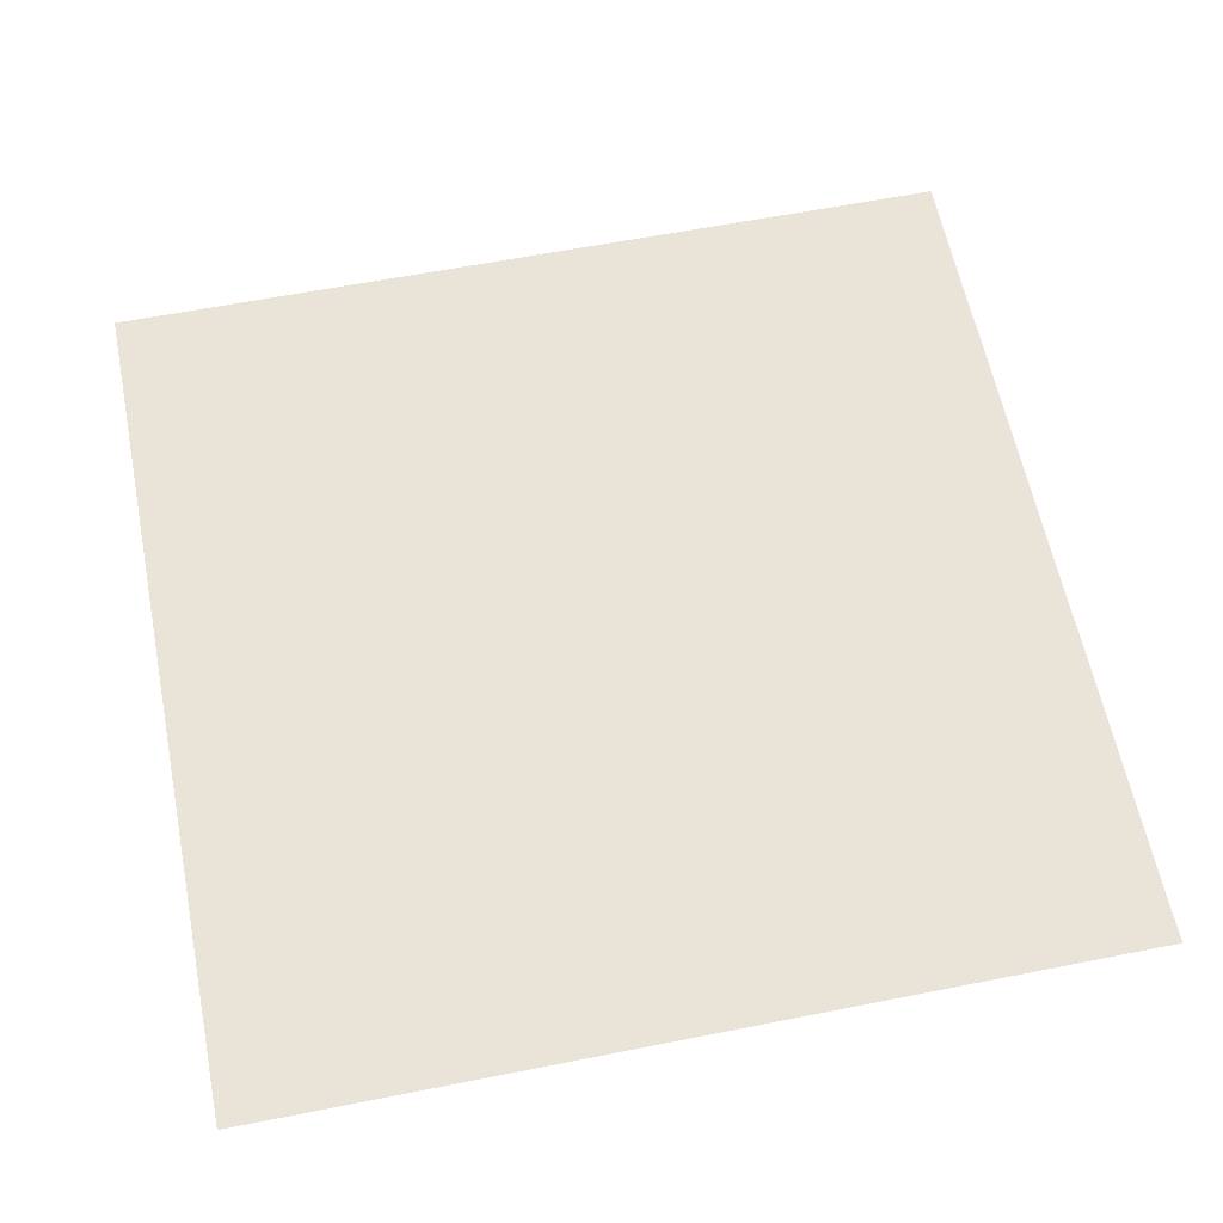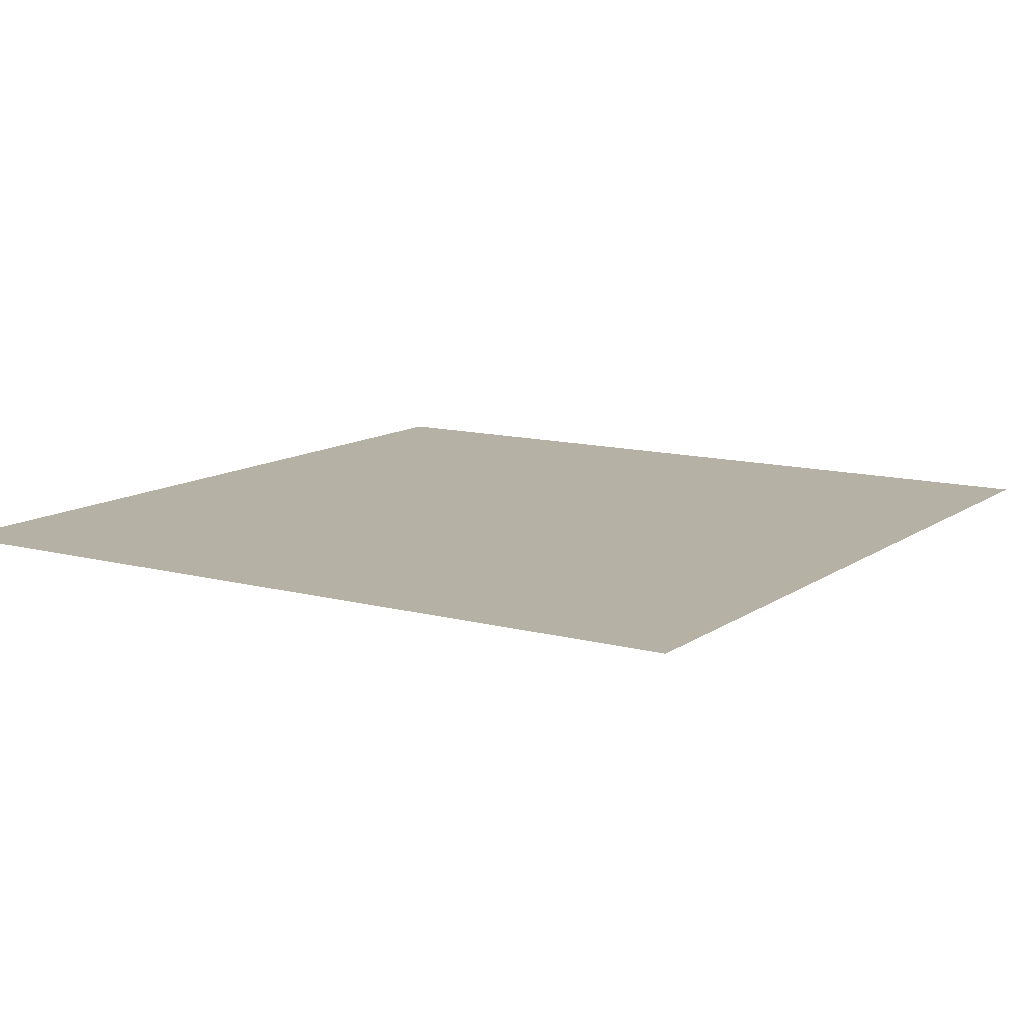
<metadata>
{"format":"obj","ext":"obj","renderer":"f3d","projection":"perspective","resolution":1024,"background":"white","views":[{"elev":60.9,"azim":78.6,"up":"+Z"},{"elev":11.8,"azim":-147.5,"up":"+Z"}]}
</metadata>
<code>
v 0 -32 0
v -32 -32 0
v -32 0 0
v 0 0 0
v -32 -32 0
v -64 -32 0
v -64 0 0
v -32 0 0
v -64 -32 0
v -96 -32 0
v -96 0 0
v -64 0 0
v -96 -32 0
v -128 -32 0
v -128 0 0
v -96 0 0
v -128 -32 0
v -160 -32 0
v -160 0 0
v -128 0 0
v -160 -32 0
v -192 -32 0
v -192 0 0
v -160 0 0
v -192 -32 0
v -224 -32 0
v -224 0 0
v -192 0 0
v -224 -32 0
v -256 -32 0
v -256 0 0
v -224 0 0
v -256 -32 0
v -288 -32 0
v -288 0 0
v -256 0 0
v -288 -32 0
v -320 -32 0
v -320 0 0
v -288 0 0
v -320 -32 0
v -352 -32 0
v -352 0 0
v -320 0 0
v -352 -32 0
v -384 -32 0
v -384 0 0
v -352 0 0
v -384 -32 0
v -416 -32 0
v -416 0 0
v -384 0 0
v -416 -32 0
v -448 -32 0
v -448 0 0
v -416 0 0
v -448 -32 0
v -480 -32 0
v -480 0 0
v -448 0 0
v -480 -32 0
v -512 -32 0
v -512 0 0
v -480 0 0
v 0 -64 0
v -32 -64 0
v -32 -32 0
v 0 -32 0
v -32 -64 0
v -64 -64 0
v -64 -32 0
v -32 -32 0
v -64 -64 0
v -96 -64 0
v -96 -32 0
v -64 -32 0
v -96 -64 0
v -128 -64 0
v -128 -32 0
v -96 -32 0
v -128 -64 0
v -160 -64 0
v -160 -32 0
v -128 -32 0
v -160 -64 0
v -192 -64 0
v -192 -32 0
v -160 -32 0
v -192 -64 0
v -224 -64 0
v -224 -32 0
v -192 -32 0
v -224 -64 0
v -256 -64 0
v -256 -32 0
v -224 -32 0
v -256 -64 0
v -288 -64 0
v -288 -32 0
v -256 -32 0
v -288 -64 0
v -320 -64 0
v -320 -32 0
v -288 -32 0
v -320 -64 0
v -352 -64 0
v -352 -32 0
v -320 -32 0
v -352 -64 0
v -384 -64 0
v -384 -32 0
v -352 -32 0
v -384 -64 0
v -416 -64 0
v -416 -32 0
v -384 -32 0
v -416 -64 0
v -448 -64 0
v -448 -32 0
v -416 -32 0
v -448 -64 0
v -480 -64 0
v -480 -32 0
v -448 -32 0
v -480 -64 0
v -512 -64 0
v -512 -32 0
v -480 -32 0
v 0 -96 0
v -32 -96 0
v -32 -64 0
v 0 -64 0
v -32 -96 0
v -64 -96 0
v -64 -64 0
v -32 -64 0
v -64 -96 0
v -96 -96 0
v -96 -64 0
v -64 -64 0
v -96 -96 0
v -128 -96 0
v -128 -64 0
v -96 -64 0
v -128 -96 0
v -160 -96 0
v -160 -64 0
v -128 -64 0
v -160 -96 0
v -192 -96 0
v -192 -64 0
v -160 -64 0
v -192 -96 0
v -224 -96 0
v -224 -64 0
v -192 -64 0
v -224 -96 0
v -256 -96 0
v -256 -64 0
v -224 -64 0
v -256 -96 0
v -288 -96 0
v -288 -64 0
v -256 -64 0
v -288 -96 0
v -320 -96 0
v -320 -64 0
v -288 -64 0
v -320 -96 0
v -352 -96 0
v -352 -64 0
v -320 -64 0
v -352 -96 0
v -384 -96 0
v -384 -64 0
v -352 -64 0
v -384 -96 0
v -416 -96 0
v -416 -64 0
v -384 -64 0
v -416 -96 0
v -448 -96 0
v -448 -64 0
v -416 -64 0
v -448 -96 0
v -480 -96 0
v -480 -64 0
v -448 -64 0
v -480 -96 0
v -512 -96 0
v -512 -64 0
v -480 -64 0
v 0 -128 0
v -32 -128 0
v -32 -96 0
v 0 -96 0
v -32 -128 0
v -64 -128 0
v -64 -96 0
v -32 -96 0
v -64 -128 0
v -96 -128 0
v -96 -96 0
v -64 -96 0
v -96 -128 0
v -128 -128 0
v -128 -96 0
v -96 -96 0
v -128 -128 0
v -160 -128 0
v -160 -96 0
v -128 -96 0
v -160 -128 0
v -192 -128 0
v -192 -96 0
v -160 -96 0
v -192 -128 0
v -224 -128 0
v -224 -96 0
v -192 -96 0
v -224 -128 0
v -256 -128 0
v -256 -96 0
v -224 -96 0
v -256 -128 0
v -288 -128 0
v -288 -96 0
v -256 -96 0
v -288 -128 0
v -320 -128 0
v -320 -96 0
v -288 -96 0
v -320 -128 0
v -352 -128 0
v -352 -96 0
v -320 -96 0
v -352 -128 0
v -384 -128 0
v -384 -96 0
v -352 -96 0
v -384 -128 0
v -416 -128 0
v -416 -96 0
v -384 -96 0
v -416 -128 0
v -448 -128 0
v -448 -96 0
v -416 -96 0
v -448 -128 0
v -480 -128 0
v -480 -96 0
v -448 -96 0
v -480 -128 0
v -512 -128 0
v -512 -96 0
v -480 -96 0
v 0 -160 0
v -32 -160 0
v -32 -128 0
v 0 -128 0
v -32 -160 0
v -64 -160 0
v -64 -128 0
v -32 -128 0
v -64 -160 0
v -96 -160 0
v -96 -128 0
v -64 -128 0
v -96 -160 0
v -128 -160 0
v -128 -128 0
v -96 -128 0
v -128 -160 0
v -160 -160 0
v -160 -128 0
v -128 -128 0
v -160 -160 0
v -192 -160 0
v -192 -128 0
v -160 -128 0
v -192 -160 0
v -224 -160 0
v -224 -128 0
v -192 -128 0
v -224 -160 0
v -256 -160 0
v -256 -128 0
v -224 -128 0
v -256 -160 0
v -288 -160 0
v -288 -128 0
v -256 -128 0
v -288 -160 0
v -320 -160 0
v -320 -128 0
v -288 -128 0
v -320 -160 0
v -352 -160 0
v -352 -128 0
v -320 -128 0
v -352 -160 0
v -384 -160 0
v -384 -128 0
v -352 -128 0
v -384 -160 0
v -416 -160 0
v -416 -128 0
v -384 -128 0
v -416 -160 0
v -448 -160 0
v -448 -128 0
v -416 -128 0
v -448 -160 0
v -480 -160 0
v -480 -128 0
v -448 -128 0
v -480 -160 0
v -512 -160 0
v -512 -128 0
v -480 -128 0
v 0 -192 0
v -32 -192 0
v -32 -160 0
v 0 -160 0
v -32 -192 0
v -64 -192 0
v -64 -160 0
v -32 -160 0
v -64 -192 0
v -96 -192 0
v -96 -160 0
v -64 -160 0
v -96 -192 0
v -128 -192 0
v -128 -160 0
v -96 -160 0
v -128 -192 0
v -160 -192 0
v -160 -160 0
v -128 -160 0
v -160 -192 0
v -192 -192 0
v -192 -160 0
v -160 -160 0
v -192 -192 0
v -224 -192 0
v -224 -160 0
v -192 -160 0
v -224 -192 0
v -256 -192 0
v -256 -160 0
v -224 -160 0
v -256 -192 0
v -288 -192 0
v -288 -160 0
v -256 -160 0
v -288 -192 0
v -320 -192 0
v -320 -160 0
v -288 -160 0
v -320 -192 0
v -352 -192 0
v -352 -160 0
v -320 -160 0
v -352 -192 0
v -384 -192 0
v -384 -160 0
v -352 -160 0
v -384 -192 0
v -416 -192 0
v -416 -160 0
v -384 -160 0
v -416 -192 0
v -448 -192 0
v -448 -160 0
v -416 -160 0
v -448 -192 0
v -480 -192 0
v -480 -160 0
v -448 -160 0
v -480 -192 0
v -512 -192 0
v -512 -160 0
v -480 -160 0
v 0 -224 0
v -32 -224 0
v -32 -192 0
v 0 -192 0
v -32 -224 0
v -64 -224 0
v -64 -192 0
v -32 -192 0
v -64 -224 0
v -96 -224 0
v -96 -192 0
v -64 -192 0
v -96 -224 0
v -128 -224 0
v -128 -192 0
v -96 -192 0
v -128 -224 0
v -160 -224 0
v -160 -192 0
v -128 -192 0
v -160 -224 0
v -192 -224 0
v -192 -192 0
v -160 -192 0
v -192 -224 0
v -224 -224 0
v -224 -192 0
v -192 -192 0
v -224 -224 0
v -256 -224 0
v -256 -192 0
v -224 -192 0
v -256 -224 0
v -288 -224 0
v -288 -192 0
v -256 -192 0
v -288 -224 0
v -320 -224 0
v -320 -192 0
v -288 -192 0
v -320 -224 0
v -352 -224 0
v -352 -192 0
v -320 -192 0
v -352 -224 0
v -384 -224 0
v -384 -192 0
v -352 -192 0
v -384 -224 0
v -416 -224 0
v -416 -192 0
v -384 -192 0
v -416 -224 0
v -448 -224 0
v -448 -192 0
v -416 -192 0
v -448 -224 0
v -480 -224 0
v -480 -192 0
v -448 -192 0
v -480 -224 0
v -512 -224 0
v -512 -192 0
v -480 -192 0
v 0 -256 0
v -32 -256 0
v -32 -224 0
v 0 -224 0
v -32 -256 0
v -64 -256 0
v -64 -224 0
v -32 -224 0
v -64 -256 0
v -96 -256 0
v -96 -224 0
v -64 -224 0
v -96 -256 0
v -128 -256 0
v -128 -224 0
v -96 -224 0
v -128 -256 0
v -160 -256 0
v -160 -224 0
v -128 -224 0
v -160 -256 0
v -192 -256 0
v -192 -224 0
v -160 -224 0
v -192 -256 0
v -224 -256 0
v -224 -224 0
v -192 -224 0
v -224 -256 0
v -256 -256 0
v -256 -224 0
v -224 -224 0
v -256 -256 0
v -288 -256 0
v -288 -224 0
v -256 -224 0
v -288 -256 0
v -320 -256 0
v -320 -224 0
v -288 -224 0
v -320 -256 0
v -352 -256 0
v -352 -224 0
v -320 -224 0
v -352 -256 0
v -384 -256 0
v -384 -224 0
v -352 -224 0
v -384 -256 0
v -416 -256 0
v -416 -224 0
v -384 -224 0
v -416 -256 0
v -448 -256 0
v -448 -224 0
v -416 -224 0
v -448 -256 0
v -480 -256 0
v -480 -224 0
v -448 -224 0
v -480 -256 0
v -512 -256 0
v -512 -224 0
v -480 -224 0
v 0 -288 0
v -32 -288 0
v -32 -256 0
v 0 -256 0
v -32 -288 0
v -64 -288 0
v -64 -256 0
v -32 -256 0
v -64 -288 0
v -96 -288 0
v -96 -256 0
v -64 -256 0
v -96 -288 0
v -128 -288 0
v -128 -256 0
v -96 -256 0
v -128 -288 0
v -160 -288 0
v -160 -256 0
v -128 -256 0
v -160 -288 0
v -192 -288 0
v -192 -256 0
v -160 -256 0
v -192 -288 0
v -224 -288 0
v -224 -256 0
v -192 -256 0
v -224 -288 0
v -256 -288 0
v -256 -256 0
v -224 -256 0
v -256 -288 0
v -288 -288 0
v -288 -256 0
v -256 -256 0
v -288 -288 0
v -320 -288 0
v -320 -256 0
v -288 -256 0
v -320 -288 0
v -352 -288 0
v -352 -256 0
v -320 -256 0
v -352 -288 0
v -384 -288 0
v -384 -256 0
v -352 -256 0
v -384 -288 0
v -416 -288 0
v -416 -256 0
v -384 -256 0
v -416 -288 0
v -448 -288 0
v -448 -256 0
v -416 -256 0
v -448 -288 0
v -480 -288 0
v -480 -256 0
v -448 -256 0
v -480 -288 0
v -512 -288 0
v -512 -256 0
v -480 -256 0
v 0 -320 0
v -32 -320 0
v -32 -288 0
v 0 -288 0
v -32 -320 0
v -64 -320 0
v -64 -288 0
v -32 -288 0
v -64 -320 0
v -96 -320 0
v -96 -288 0
v -64 -288 0
v -96 -320 0
v -128 -320 0
v -128 -288 0
v -96 -288 0
v -128 -320 0
v -160 -320 0
v -160 -288 0
v -128 -288 0
v -160 -320 0
v -192 -320 0
v -192 -288 0
v -160 -288 0
v -192 -320 0
v -224 -320 0
v -224 -288 0
v -192 -288 0
v -224 -320 0
v -256 -320 0
v -256 -288 0
v -224 -288 0
v -256 -320 0
v -288 -320 0
v -288 -288 0
v -256 -288 0
v -288 -320 0
v -320 -320 0
v -320 -288 0
v -288 -288 0
v -320 -320 0
v -352 -320 0
v -352 -288 0
v -320 -288 0
v -352 -320 0
v -384 -320 0
v -384 -288 0
v -352 -288 0
v -384 -320 0
v -416 -320 0
v -416 -288 0
v -384 -288 0
v -416 -320 0
v -448 -320 0
v -448 -288 0
v -416 -288 0
v -448 -320 0
v -480 -320 0
v -480 -288 0
v -448 -288 0
v -480 -320 0
v -512 -320 0
v -512 -288 0
v -480 -288 0
v 0 -352 0
v -32 -352 0
v -32 -320 0
v 0 -320 0
v -32 -352 0
v -64 -352 0
v -64 -320 0
v -32 -320 0
v -64 -352 0
v -96 -352 0
v -96 -320 0
v -64 -320 0
v -96 -352 0
v -128 -352 0
v -128 -320 0
v -96 -320 0
v -128 -352 0
v -160 -352 0
v -160 -320 0
v -128 -320 0
v -160 -352 0
v -192 -352 0
v -192 -320 0
v -160 -320 0
v -192 -352 0
v -224 -352 0
v -224 -320 0
v -192 -320 0
v -224 -352 0
v -256 -352 0
v -256 -320 0
v -224 -320 0
v -256 -352 0
v -288 -352 0
v -288 -320 0
v -256 -320 0
v -288 -352 0
v -320 -352 0
v -320 -320 0
v -288 -320 0
v -320 -352 0
v -352 -352 0
v -352 -320 0
v -320 -320 0
v -352 -352 0
v -384 -352 0
v -384 -320 0
v -352 -320 0
v -384 -352 0
v -416 -352 0
v -416 -320 0
v -384 -320 0
v -416 -352 0
v -448 -352 0
v -448 -320 0
v -416 -320 0
v -448 -352 0
v -480 -352 0
v -480 -320 0
v -448 -320 0
v -480 -352 0
v -512 -352 0
v -512 -320 0
v -480 -320 0
v 0 -384 0
v -32 -384 0
v -32 -352 0
v 0 -352 0
v -32 -384 0
v -64 -384 0
v -64 -352 0
v -32 -352 0
v -64 -384 0
v -96 -384 0
v -96 -352 0
v -64 -352 0
v -96 -384 0
v -128 -384 0
v -128 -352 0
v -96 -352 0
v -128 -384 0
v -160 -384 0
v -160 -352 0
v -128 -352 0
v -160 -384 0
v -192 -384 0
v -192 -352 0
v -160 -352 0
v -192 -384 0
v -224 -384 0
v -224 -352 0
v -192 -352 0
v -224 -384 0
v -256 -384 0
v -256 -352 0
v -224 -352 0
v -256 -384 0
v -288 -384 0
v -288 -352 0
v -256 -352 0
v -288 -384 0
v -320 -384 0
v -320 -352 0
v -288 -352 0
v -320 -384 0
v -352 -384 0
v -352 -352 0
v -320 -352 0
v -352 -384 0
v -384 -384 0
v -384 -352 0
v -352 -352 0
v -384 -384 0
v -416 -384 0
v -416 -352 0
v -384 -352 0
v -416 -384 0
v -448 -384 0
v -448 -352 0
v -416 -352 0
v -448 -384 0
v -480 -384 0
v -480 -352 0
v -448 -352 0
v -480 -384 0
v -512 -384 0
v -512 -352 0
v -480 -352 0
v 0 -416 0
v -32 -416 0
v -32 -384 0
v 0 -384 0
v -32 -416 0
v -64 -416 0
v -64 -384 0
v -32 -384 0
v -64 -416 0
v -96 -416 0
v -96 -384 0
v -64 -384 0
v -96 -416 0
v -128 -416 0
v -128 -384 0
v -96 -384 0
v -128 -416 0
v -160 -416 0
v -160 -384 0
v -128 -384 0
v -160 -416 0
v -192 -416 0
v -192 -384 0
v -160 -384 0
v -192 -416 0
v -224 -416 0
v -224 -384 0
v -192 -384 0
v -224 -416 0
v -256 -416 0
v -256 -384 0
v -224 -384 0
v -256 -416 0
v -288 -416 0
v -288 -384 0
v -256 -384 0
v -288 -416 0
v -320 -416 0
v -320 -384 0
v -288 -384 0
v -320 -416 0
v -352 -416 0
v -352 -384 0
v -320 -384 0
v -352 -416 0
v -384 -416 0
v -384 -384 0
v -352 -384 0
v -384 -416 0
v -416 -416 0
v -416 -384 0
v -384 -384 0
v -416 -416 0
v -448 -416 0
v -448 -384 0
v -416 -384 0
v -448 -416 0
v -480 -416 0
v -480 -384 0
v -448 -384 0
v -480 -416 0
v -512 -416 0
v -512 -384 0
v -480 -384 0
v 0 -448 0
v -32 -448 0
v -32 -416 0
v 0 -416 0
v -32 -448 0
v -64 -448 0
v -64 -416 0
v -32 -416 0
v -64 -448 0
v -96 -448 0
v -96 -416 0
v -64 -416 0
v -96 -448 0
v -128 -448 0
v -128 -416 0
v -96 -416 0
v -128 -448 0
v -160 -448 0
v -160 -416 0
v -128 -416 0
v -160 -448 0
v -192 -448 0
v -192 -416 0
v -160 -416 0
v -192 -448 0
v -224 -448 0
v -224 -416 0
v -192 -416 0
v -224 -448 0
v -256 -448 0
v -256 -416 0
v -224 -416 0
v -256 -448 0
v -288 -448 0
v -288 -416 0
v -256 -416 0
v -288 -448 0
v -320 -448 0
v -320 -416 0
v -288 -416 0
v -320 -448 0
v -352 -448 0
v -352 -416 0
v -320 -416 0
v -352 -448 0
v -384 -448 0
v -384 -416 0
v -352 -416 0
v -384 -448 0
v -416 -448 0
v -416 -416 0
v -384 -416 0
v -416 -448 0
v -448 -448 0
v -448 -416 0
v -416 -416 0
v -448 -448 0
v -480 -448 0
v -480 -416 0
v -448 -416 0
v -480 -448 0
v -512 -448 0
v -512 -416 0
v -480 -416 0
v 0 -480 0
v -32 -480 0
v -32 -448 0
v 0 -448 0
v -32 -480 0
v -64 -480 0
v -64 -448 0
v -32 -448 0
v -64 -480 0
v -96 -480 0
v -96 -448 0
v -64 -448 0
v -96 -480 0
v -128 -480 0
v -128 -448 0
v -96 -448 0
v -128 -480 0
v -160 -480 0
v -160 -448 0
v -128 -448 0
v -160 -480 0
v -192 -480 0
v -192 -448 0
v -160 -448 0
v -192 -480 0
v -224 -480 0
v -224 -448 0
v -192 -448 0
v -224 -480 0
v -256 -480 0
v -256 -448 0
v -224 -448 0
v -256 -480 0
v -288 -480 0
v -288 -448 0
v -256 -448 0
v -288 -480 0
v -320 -480 0
v -320 -448 0
v -288 -448 0
v -320 -480 0
v -352 -480 0
v -352 -448 0
v -320 -448 0
v -352 -480 0
v -384 -480 0
v -384 -448 0
v -352 -448 0
v -384 -480 0
v -416 -480 0
v -416 -448 0
v -384 -448 0
v -416 -480 0
v -448 -480 0
v -448 -448 0
v -416 -448 0
v -448 -480 0
v -480 -480 0
v -480 -448 0
v -448 -448 0
v -480 -480 0
v -512 -480 0
v -512 -448 0
v -480 -448 0
v 0 -512 0
v -32 -512 0
v -32 -480 0
v 0 -480 0
v -32 -512 0
v -64 -512 0
v -64 -480 0
v -32 -480 0
v -64 -512 0
v -96 -512 0
v -96 -480 0
v -64 -480 0
v -96 -512 0
v -128 -512 0
v -128 -480 0
v -96 -480 0
v -128 -512 0
v -160 -512 0
v -160 -480 0
v -128 -480 0
v -160 -512 0
v -192 -512 0
v -192 -480 0
v -160 -480 0
v -192 -512 0
v -224 -512 0
v -224 -480 0
v -192 -480 0
v -224 -512 0
v -256 -512 0
v -256 -480 0
v -224 -480 0
v -256 -512 0
v -288 -512 0
v -288 -480 0
v -256 -480 0
v -288 -512 0
v -320 -512 0
v -320 -480 0
v -288 -480 0
v -320 -512 0
v -352 -512 0
v -352 -480 0
v -320 -480 0
v -352 -512 0
v -384 -512 0
v -384 -480 0
v -352 -480 0
v -384 -512 0
v -416 -512 0
v -416 -480 0
v -384 -480 0
v -416 -512 0
v -448 -512 0
v -448 -480 0
v -416 -480 0
v -448 -512 0
v -480 -512 0
v -480 -480 0
v -448 -480 0
v -480 -512 0
v -512 -512 0
v -512 -480 0
v -480 -480 0
g myMap_mesh_0067
f 1 2 3 4
f 5 6 7 8
f 9 10 11 12
f 13 14 15 16
f 17 18 19 20
f 21 22 23 24
f 25 26 27 28
f 29 30 31 32
f 33 34 35 36
f 37 38 39 40
f 41 42 43 44
f 45 46 47 48
f 49 50 51 52
f 53 54 55 56
f 57 58 59 60
f 61 62 63 64
f 65 66 67 68
f 69 70 71 72
f 73 74 75 76
f 77 78 79 80
f 81 82 83 84
f 85 86 87 88
f 89 90 91 92
f 93 94 95 96
f 97 98 99 100
f 101 102 103 104
f 105 106 107 108
f 109 110 111 112
f 113 114 115 116
f 117 118 119 120
f 121 122 123 124
f 125 126 127 128
f 129 130 131 132
f 133 134 135 136
f 137 138 139 140
f 141 142 143 144
f 145 146 147 148
f 149 150 151 152
f 153 154 155 156
f 157 158 159 160
f 161 162 163 164
f 165 166 167 168
f 169 170 171 172
f 173 174 175 176
f 177 178 179 180
f 181 182 183 184
f 185 186 187 188
f 189 190 191 192
f 193 194 195 196
f 197 198 199 200
f 201 202 203 204
f 205 206 207 208
f 209 210 211 212
f 213 214 215 216
f 217 218 219 220
f 221 222 223 224
f 225 226 227 228
f 229 230 231 232
f 233 234 235 236
f 237 238 239 240
f 241 242 243 244
f 245 246 247 248
f 249 250 251 252
f 253 254 255 256
f 257 258 259 260
f 261 262 263 264
f 265 266 267 268
f 269 270 271 272
f 273 274 275 276
f 277 278 279 280
f 281 282 283 284
f 285 286 287 288
f 289 290 291 292
f 293 294 295 296
f 297 298 299 300
f 301 302 303 304
f 305 306 307 308
f 309 310 311 312
f 313 314 315 316
f 317 318 319 320
f 321 322 323 324
f 325 326 327 328
f 329 330 331 332
f 333 334 335 336
f 337 338 339 340
f 341 342 343 344
f 345 346 347 348
f 349 350 351 352
f 353 354 355 356
f 357 358 359 360
f 361 362 363 364
f 365 366 367 368
f 369 370 371 372
f 373 374 375 376
f 377 378 379 380
f 381 382 383 384
f 385 386 387 388
f 389 390 391 392
f 393 394 395 396
f 397 398 399 400
f 401 402 403 404
f 405 406 407 408
f 409 410 411 412
f 413 414 415 416
f 417 418 419 420
f 421 422 423 424
f 425 426 427 428
f 429 430 431 432
f 433 434 435 436
f 437 438 439 440
f 441 442 443 444
f 445 446 447 448
f 449 450 451 452
f 453 454 455 456
f 457 458 459 460
f 461 462 463 464
f 465 466 467 468
f 469 470 471 472
f 473 474 475 476
f 477 478 479 480
f 481 482 483 484
f 485 486 487 488
f 489 490 491 492
f 493 494 495 496
f 497 498 499 500
f 501 502 503 504
f 505 506 507 508
f 509 510 511 512
f 513 514 515 516
f 517 518 519 520
f 521 522 523 524
f 525 526 527 528
f 529 530 531 532
f 533 534 535 536
f 537 538 539 540
f 541 542 543 544
f 545 546 547 548
f 549 550 551 552
f 553 554 555 556
f 557 558 559 560
f 561 562 563 564
f 565 566 567 568
f 569 570 571 572
f 573 574 575 576
f 577 578 579 580
f 581 582 583 584
f 585 586 587 588
f 589 590 591 592
f 593 594 595 596
f 597 598 599 600
f 601 602 603 604
f 605 606 607 608
f 609 610 611 612
f 613 614 615 616
f 617 618 619 620
f 621 622 623 624
f 625 626 627 628
f 629 630 631 632
f 633 634 635 636
f 637 638 639 640
f 641 642 643 644
f 645 646 647 648
f 649 650 651 652
f 653 654 655 656
f 657 658 659 660
f 661 662 663 664
f 665 666 667 668
f 669 670 671 672
f 673 674 675 676
f 677 678 679 680
f 681 682 683 684
f 685 686 687 688
f 689 690 691 692
f 693 694 695 696
f 697 698 699 700
f 701 702 703 704
f 705 706 707 708
f 709 710 711 712
f 713 714 715 716
f 717 718 719 720
f 721 722 723 724
f 725 726 727 728
f 729 730 731 732
f 733 734 735 736
f 737 738 739 740
f 741 742 743 744
f 745 746 747 748
f 749 750 751 752
f 753 754 755 756
f 757 758 759 760
f 761 762 763 764
f 765 766 767 768
f 769 770 771 772
f 773 774 775 776
f 777 778 779 780
f 781 782 783 784
f 785 786 787 788
f 789 790 791 792
f 793 794 795 796
f 797 798 799 800
f 801 802 803 804
f 805 806 807 808
f 809 810 811 812
f 813 814 815 816
f 817 818 819 820
f 821 822 823 824
f 825 826 827 828
f 829 830 831 832
f 833 834 835 836
f 837 838 839 840
f 841 842 843 844
f 845 846 847 848
f 849 850 851 852
f 853 854 855 856
f 857 858 859 860
f 861 862 863 864
f 865 866 867 868
f 869 870 871 872
f 873 874 875 876
f 877 878 879 880
f 881 882 883 884
f 885 886 887 888
f 889 890 891 892
f 893 894 895 896
f 897 898 899 900
f 901 902 903 904
f 905 906 907 908
f 909 910 911 912
f 913 914 915 916
f 917 918 919 920
f 921 922 923 924
f 925 926 927 928
f 929 930 931 932
f 933 934 935 936
f 937 938 939 940
f 941 942 943 944
f 945 946 947 948
f 949 950 951 952
f 953 954 955 956
f 957 958 959 960
f 961 962 963 964
f 965 966 967 968
f 969 970 971 972
f 973 974 975 976
f 977 978 979 980
f 981 982 983 984
f 985 986 987 988
f 989 990 991 992
f 993 994 995 996
f 997 998 999 1000
f 1001 1002 1003 1004
f 1005 1006 1007 1008
f 1009 1010 1011 1012
f 1013 1014 1015 1016
f 1017 1018 1019 1020
f 1021 1022 1023 1024

</code>
